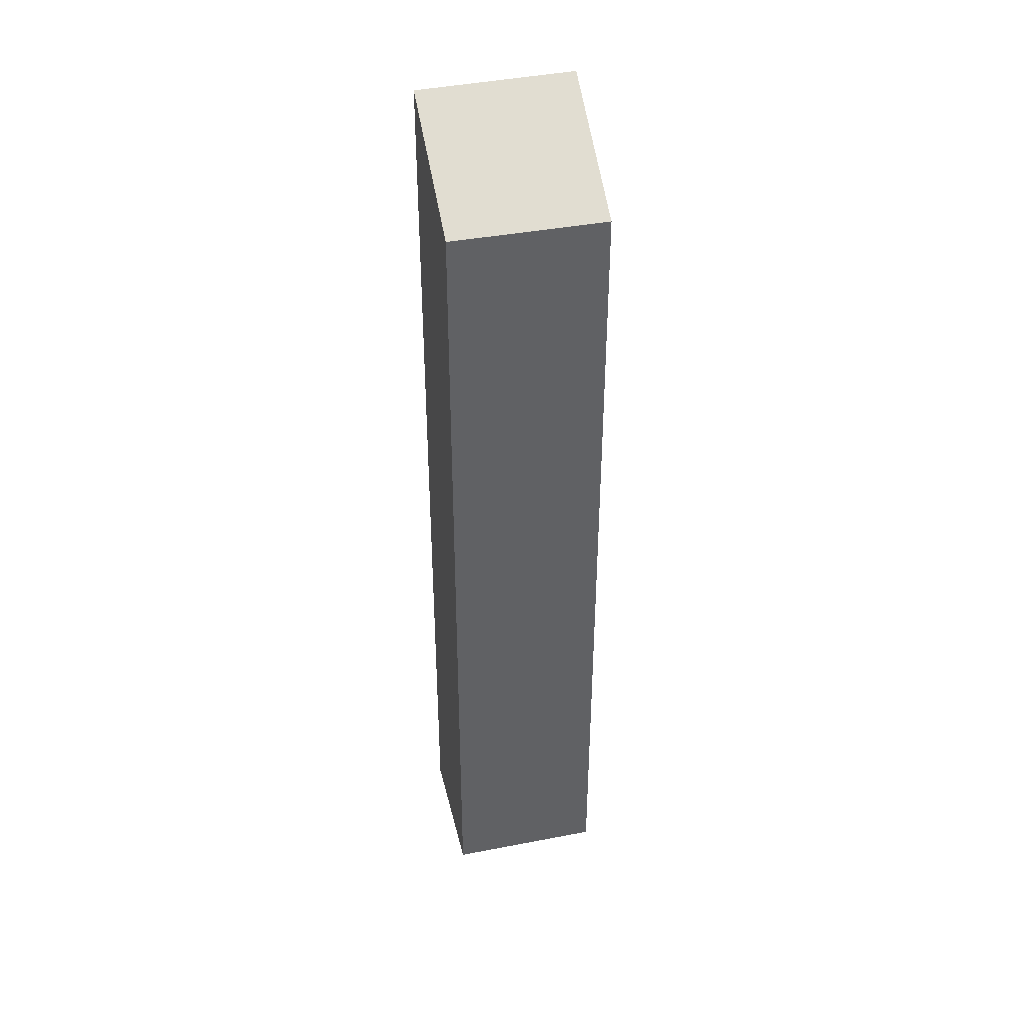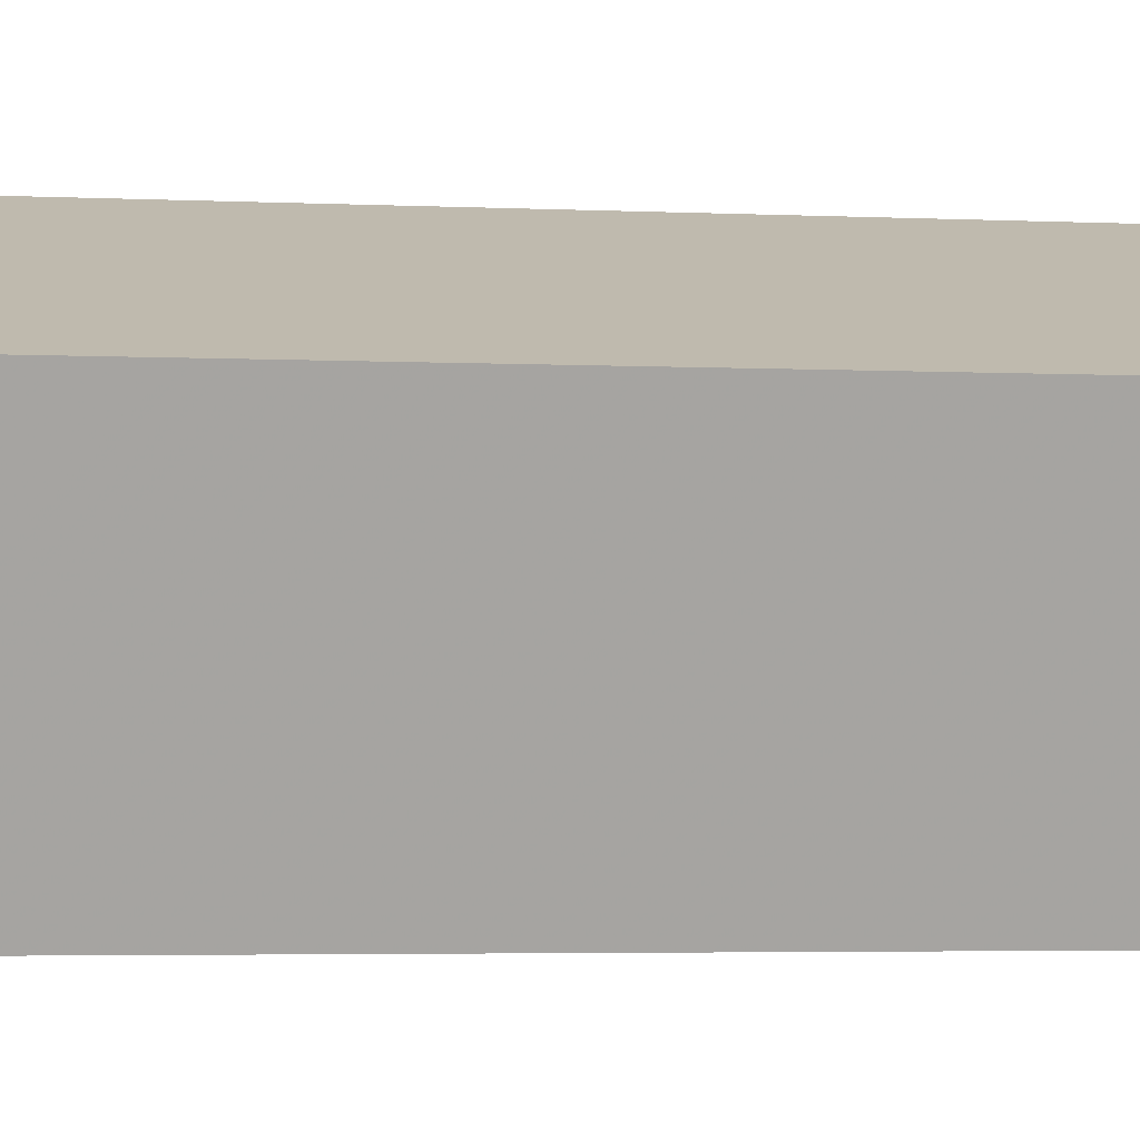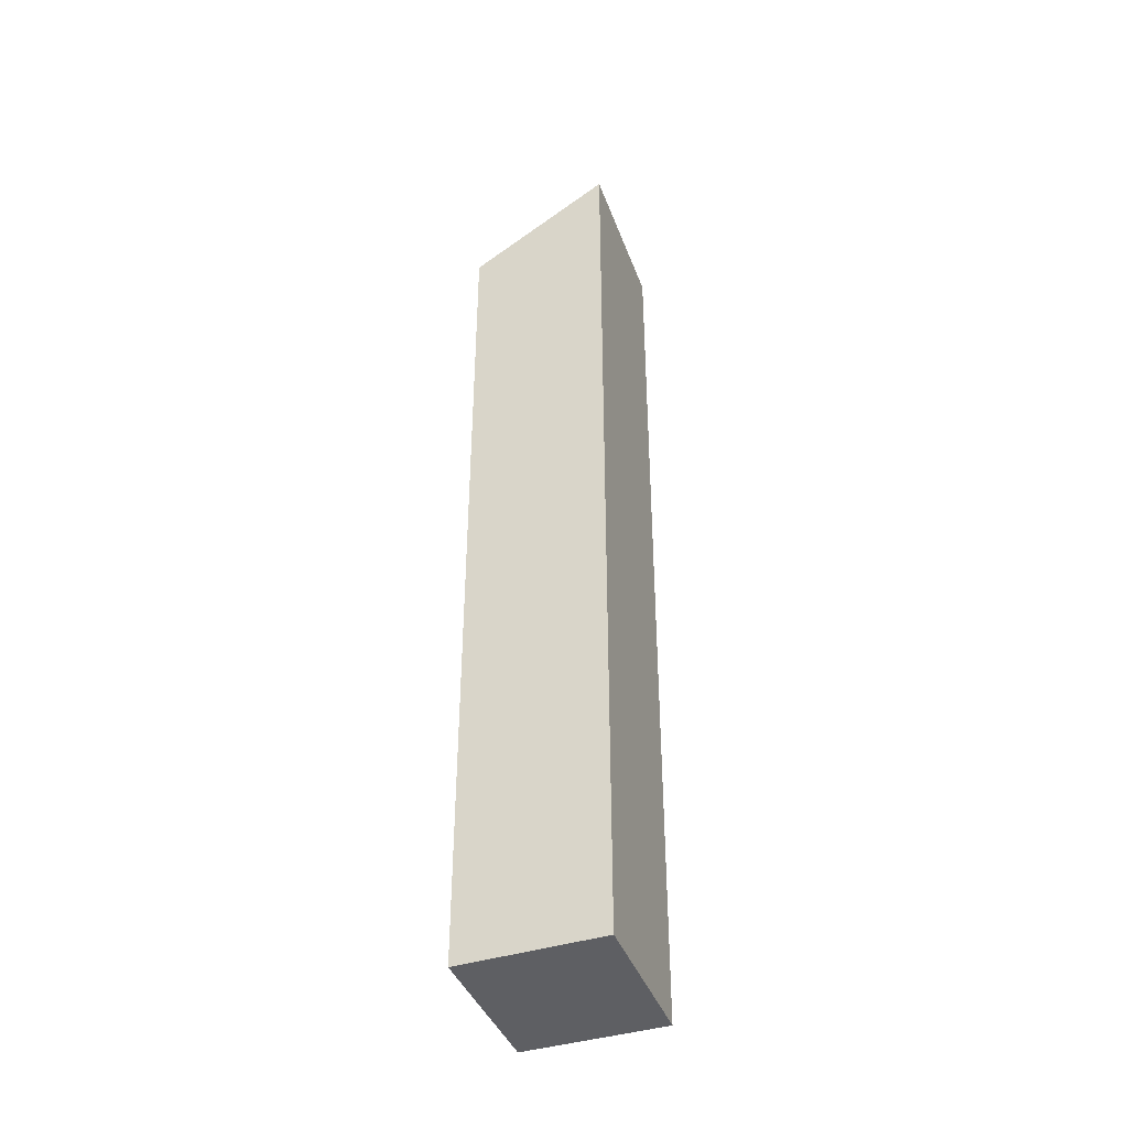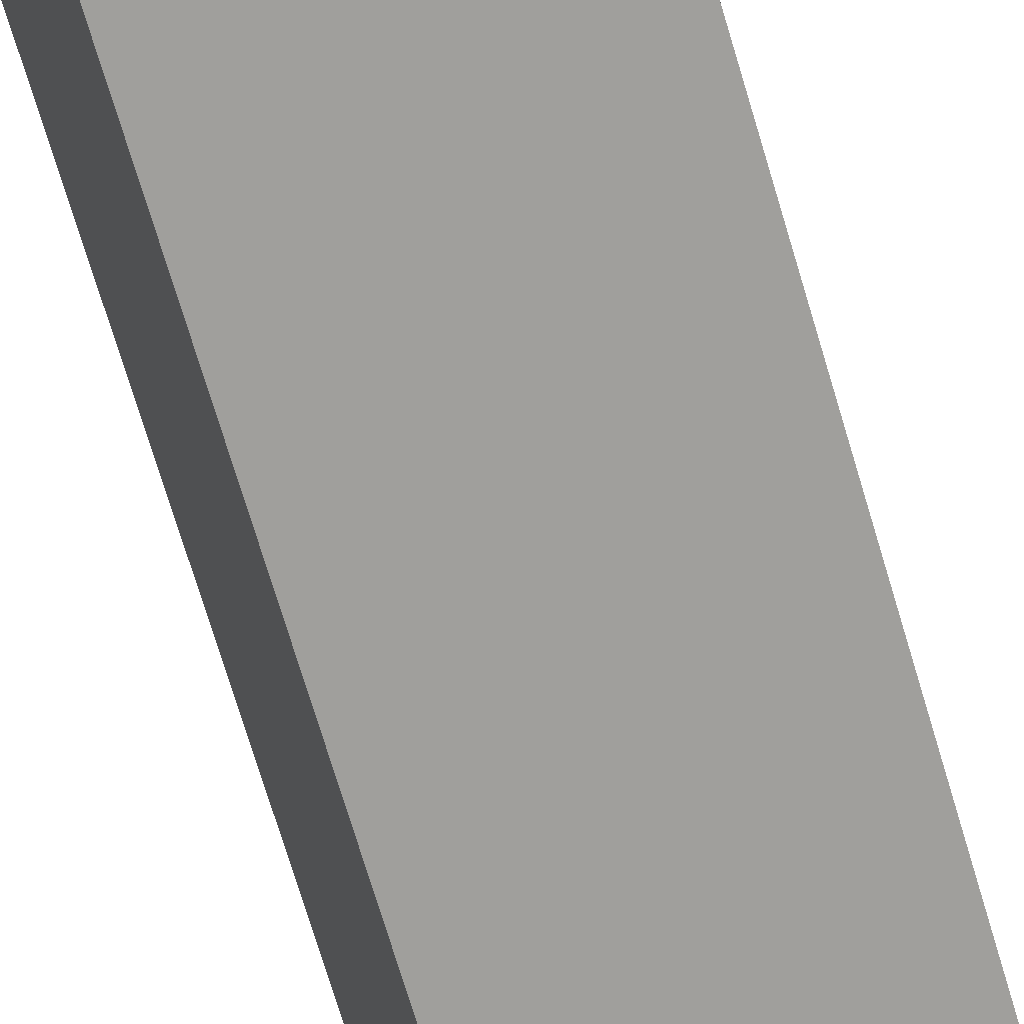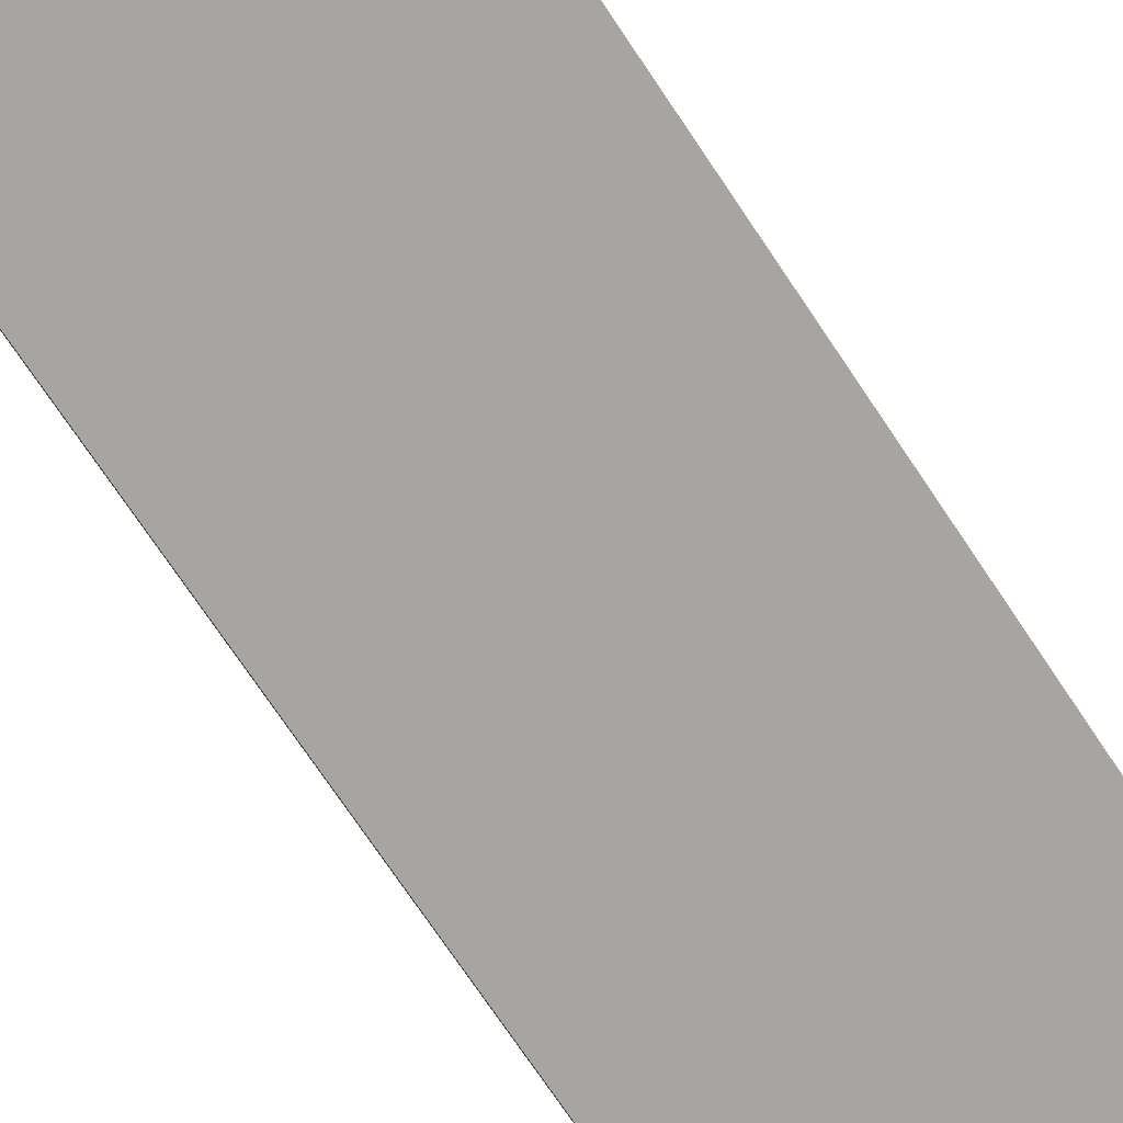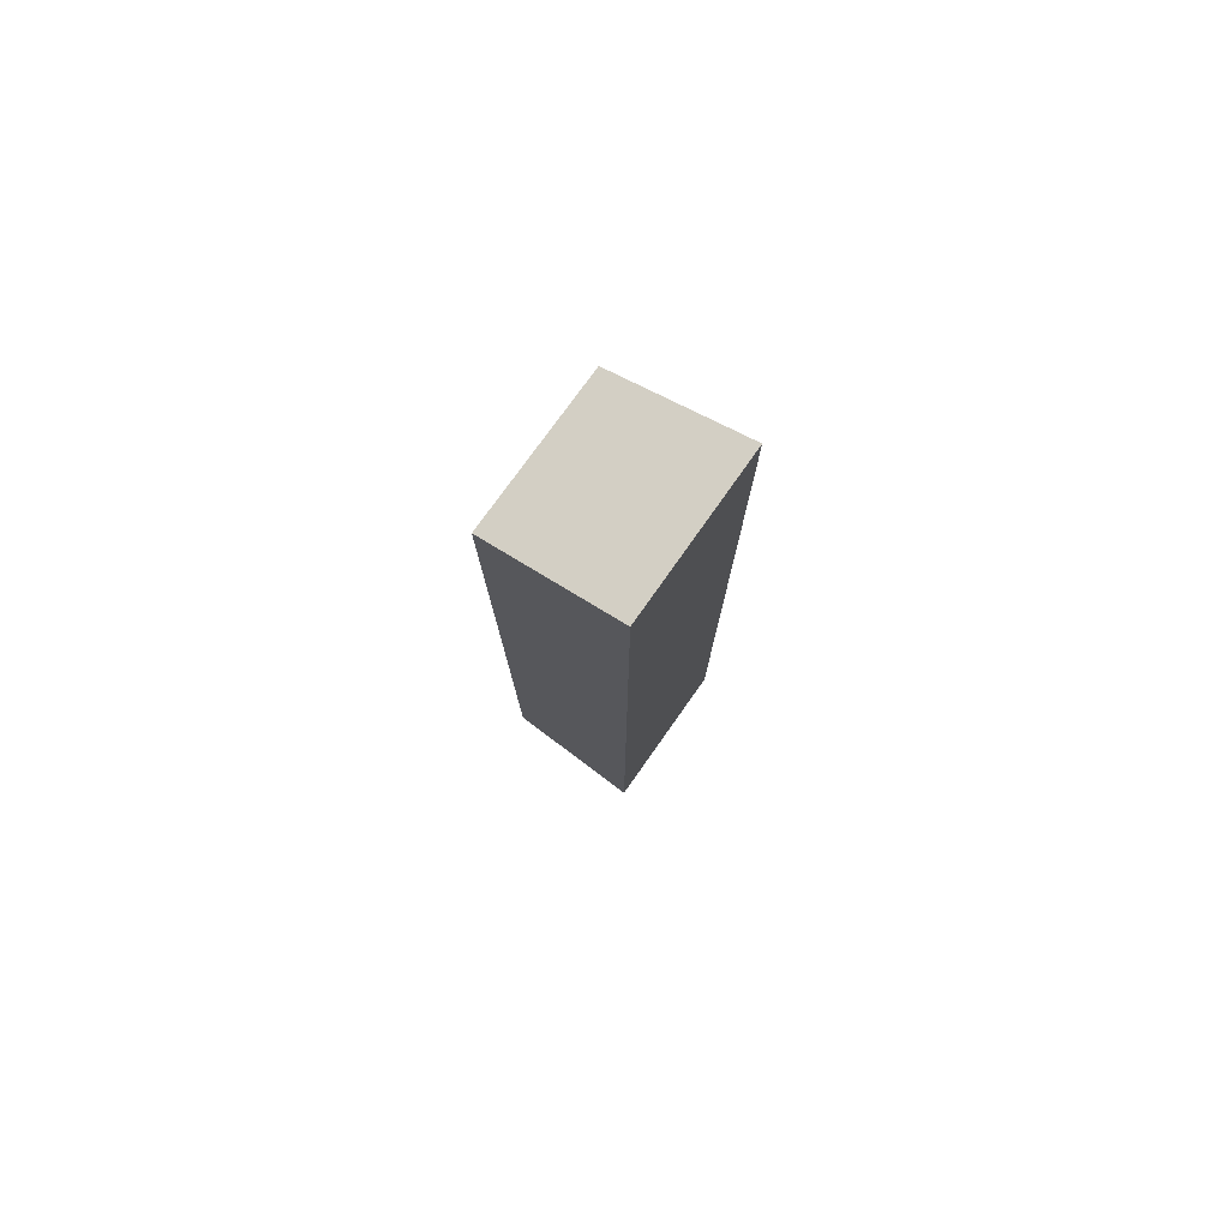
<metadata>
{"format":"obj","ext":"obj","renderer":"f3d","projection":"perspective","resolution":1024,"background":"white","views":[{"elev":40.1,"azim":4.6,"up":"+Y"},{"elev":-1.9,"azim":72.7,"up":"+Z"},{"elev":-41.3,"azim":128.1,"up":"+Y"},{"elev":-66.8,"azim":-163.9,"up":"+Z"},{"elev":-64.3,"azim":-147.8,"up":"+Z"},{"elev":78.4,"azim":143.9,"up":"+Y"}]}
</metadata>
<code>
v 2.308 -0.03624 4.969
v 2.308 -0.1029 4.969
v 2.311 -0.1029 4.979
v 2.311 -0.04193 4.979
v 2.319 -0.03617 4.966
v 2.319 -0.1029 4.966
v 2.308 -0.1029 4.969
v 2.308 -0.03624 4.969
v 2.308 -0.1029 4.969
v 2.319 -0.1029 4.966
v 2.322 -0.1029 4.975
v 2.311 -0.1029 4.979
v 2.322 -0.04193 4.975
v 2.311 -0.04193 4.979
v 2.311 -0.1029 4.979
v 2.322 -0.1029 4.975
v 2.322 -0.04193 4.975
v 2.319 -0.03617 4.966
v 2.308 -0.03624 4.969
v 2.311 -0.04193 4.979
v 2.319 -0.03617 4.966
v 2.322 -0.04193 4.975
v 2.322 -0.1029 4.975
v 2.319 -0.1029 4.966
f 1 2 3
f 1 3 4
f 5 6 7
f 5 7 8
f 9 10 11
f 9 11 12
f 13 14 15
f 13 15 16
f 17 18 19
f 17 19 20
f 21 22 23
f 21 23 24

</code>
